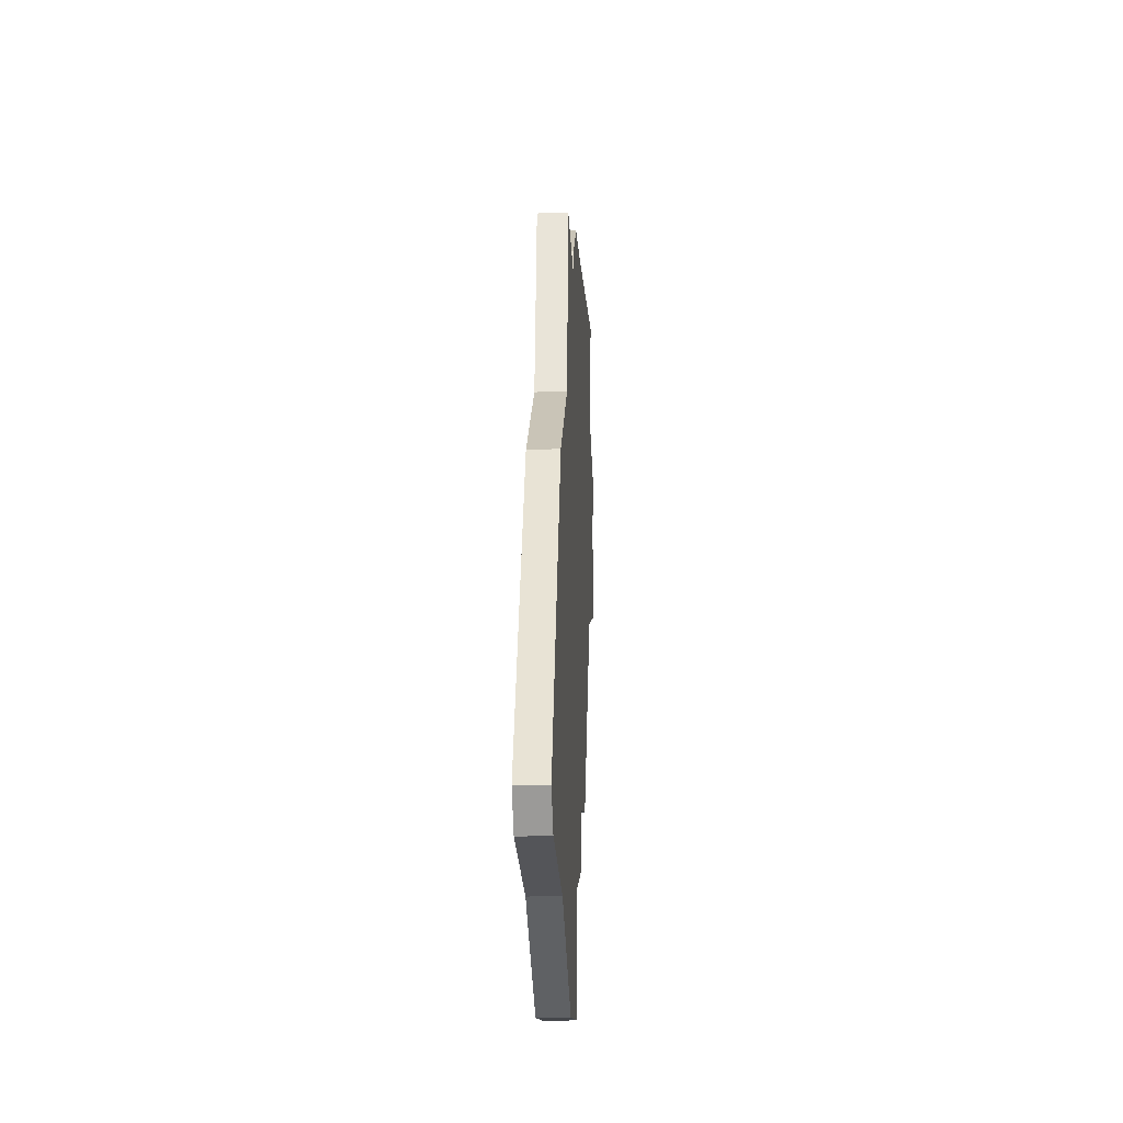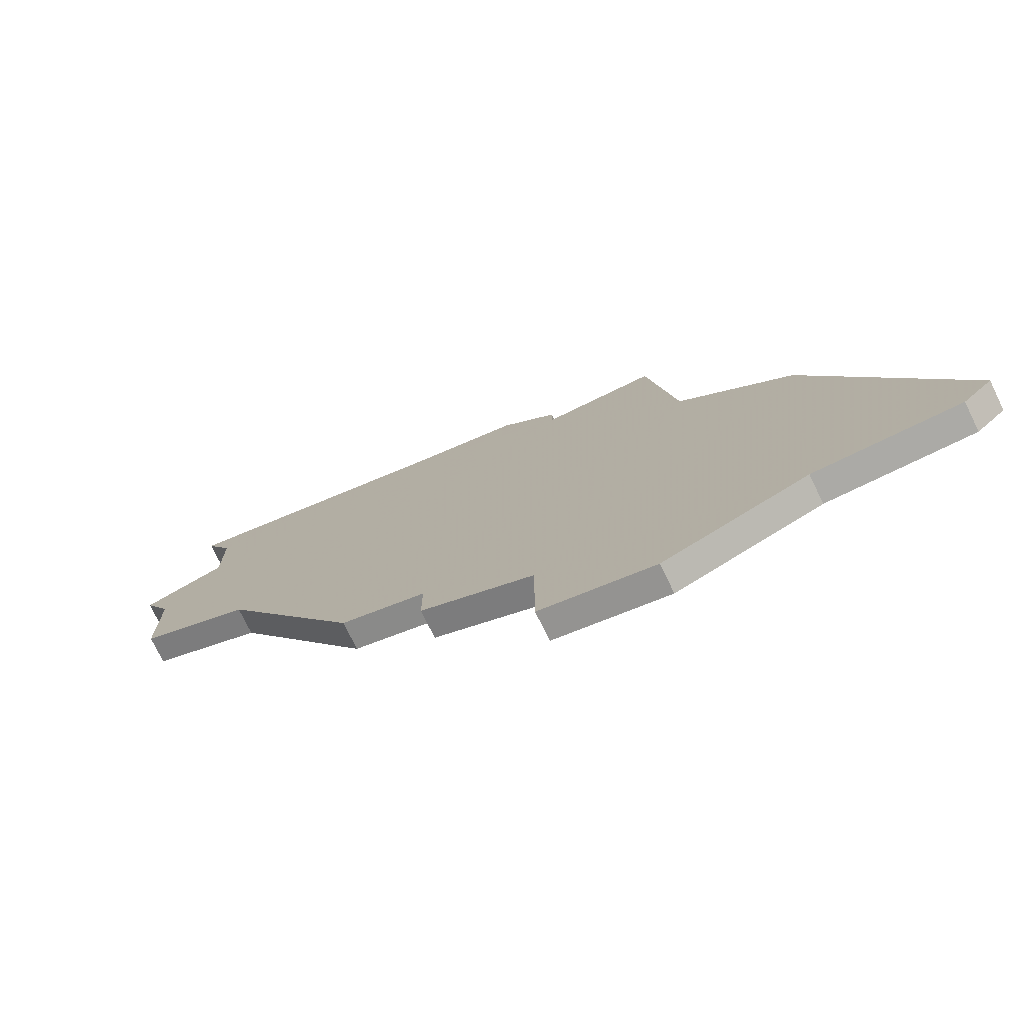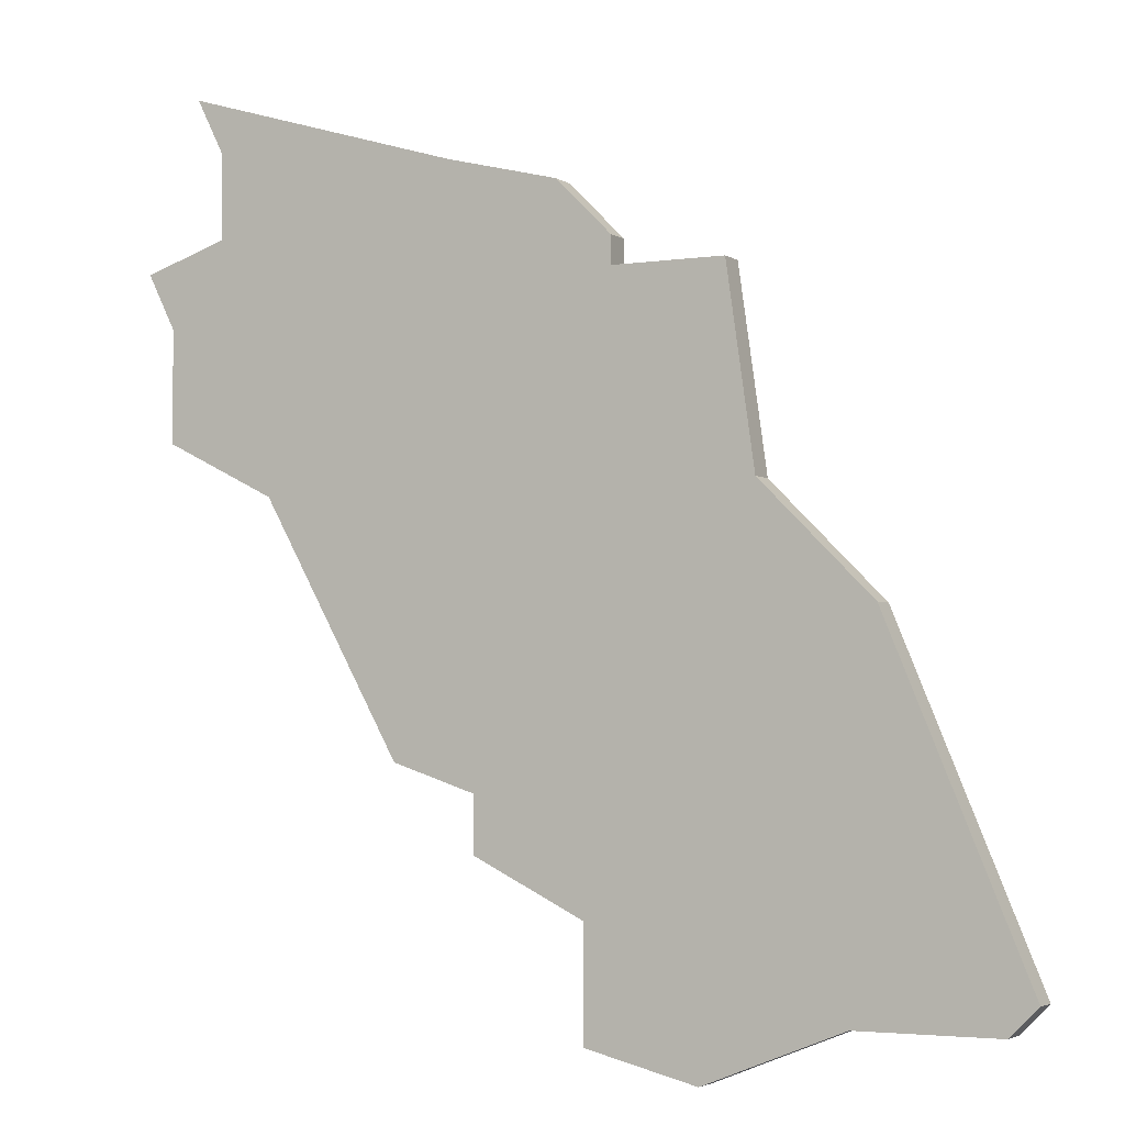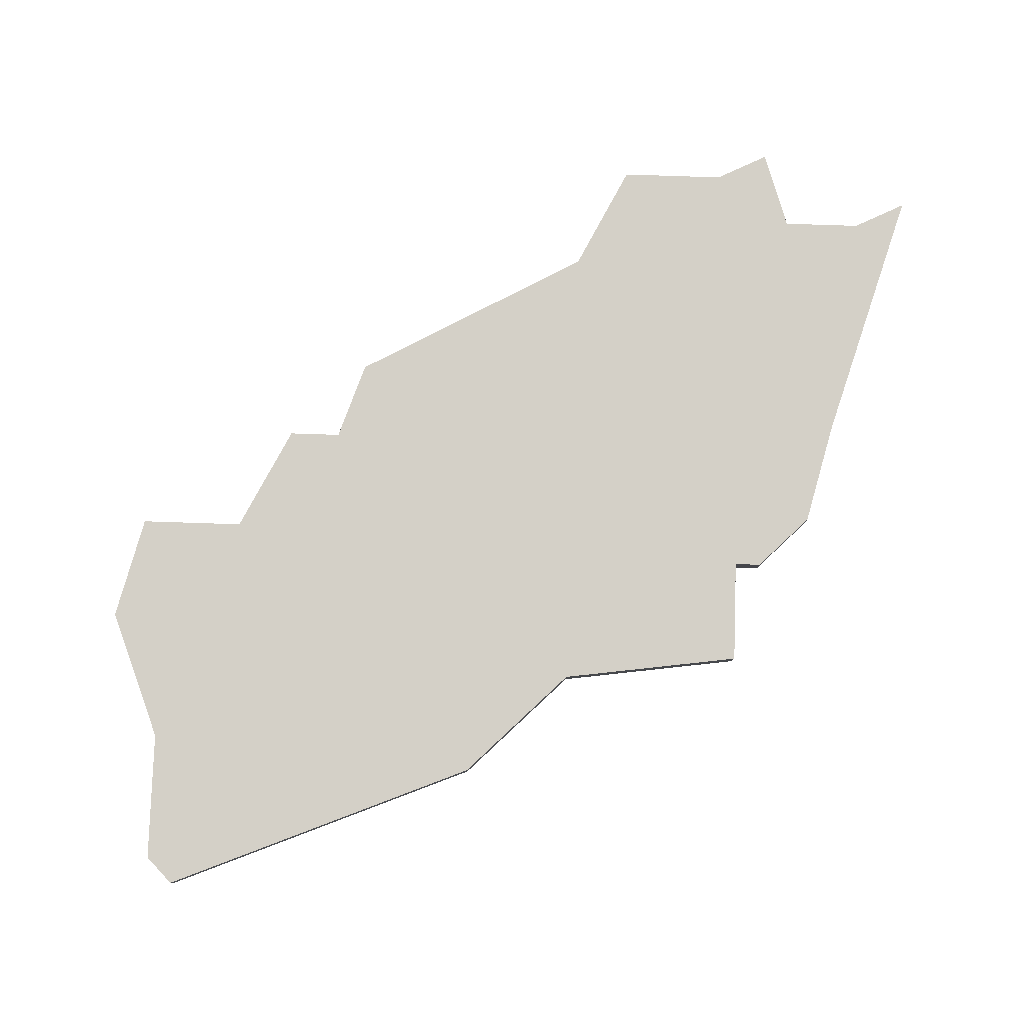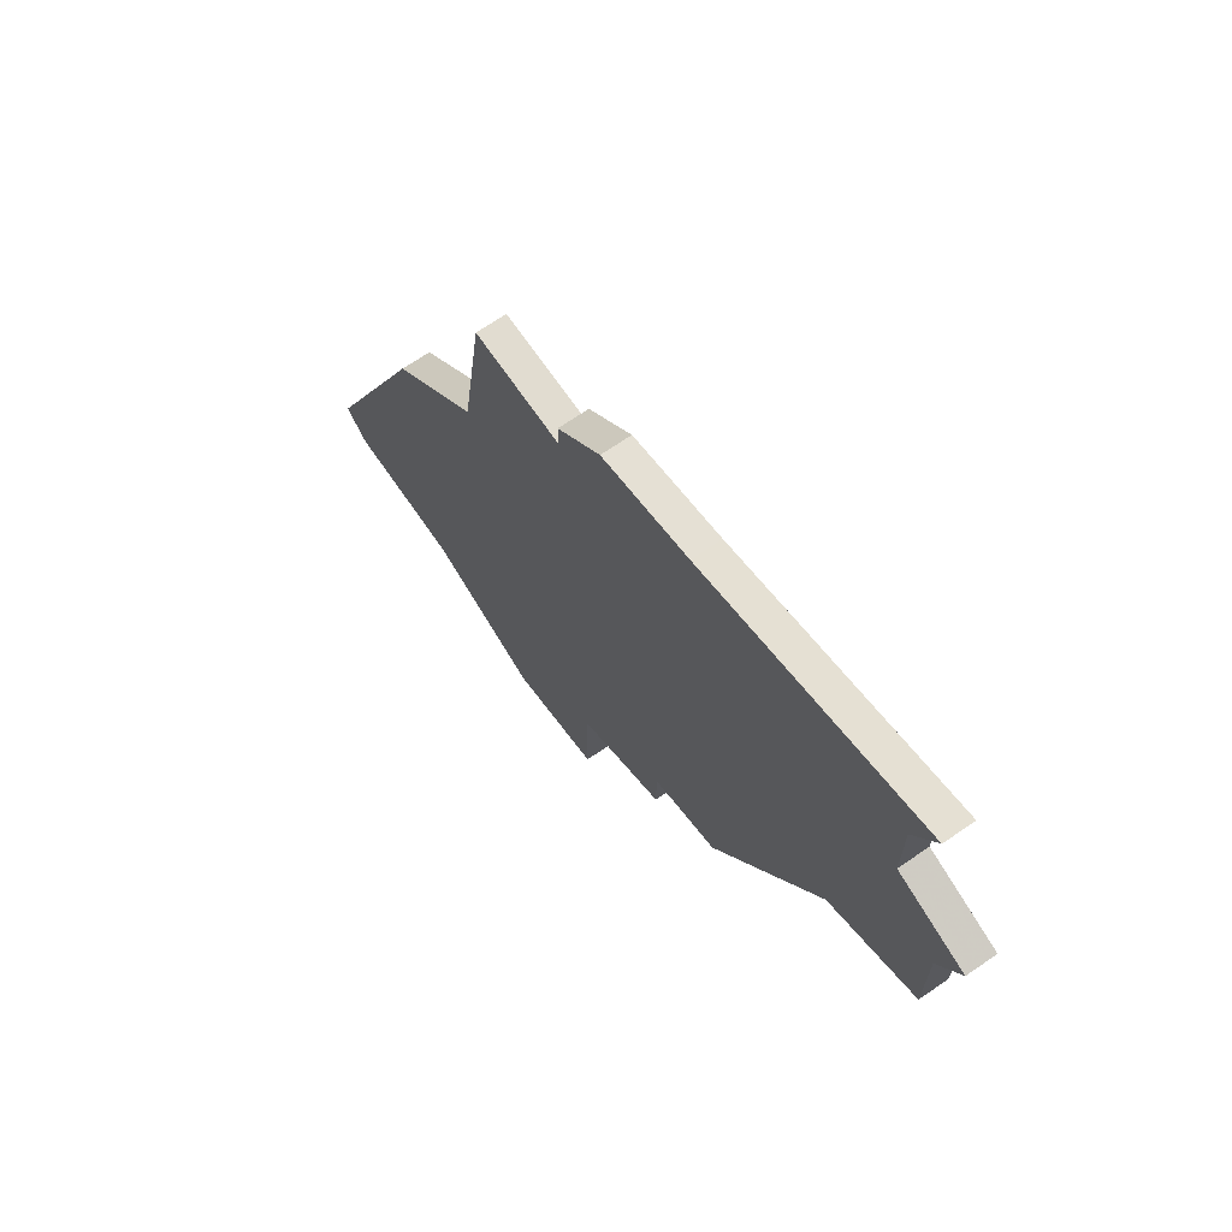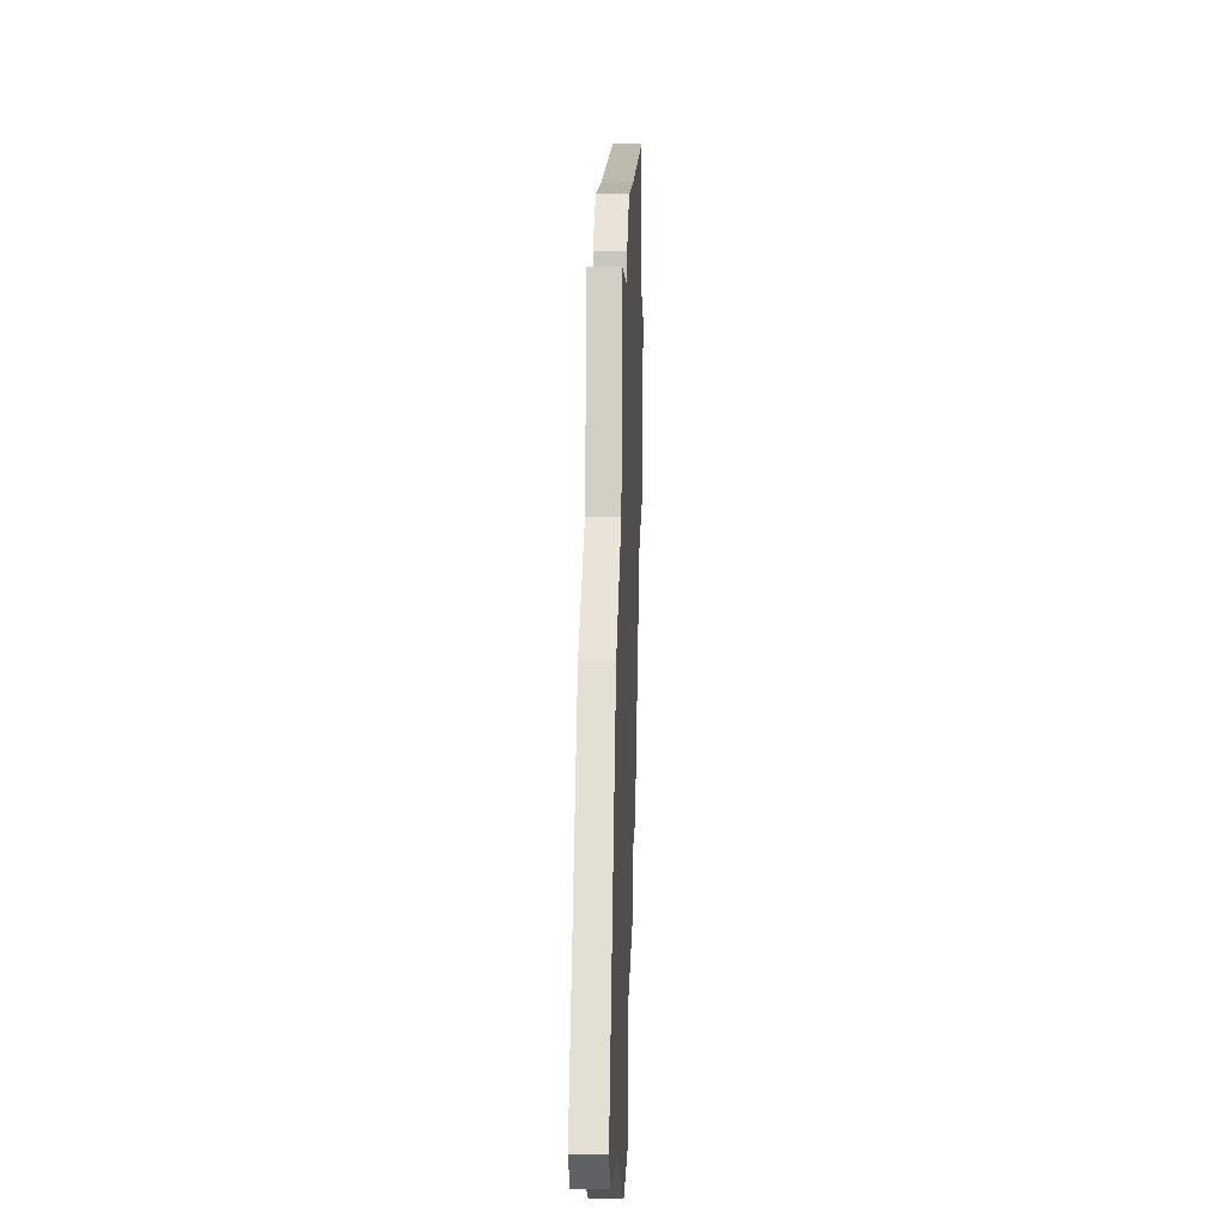
<metadata>
{"format":"obj","ext":"obj","renderer":"f3d","projection":"perspective","resolution":1024,"background":"white","views":[{"elev":-24.6,"azim":92.7,"up":"+Y"},{"elev":-75.8,"azim":25.9,"up":"+Y"},{"elev":-3.3,"azim":27.0,"up":"+Y"},{"elev":80.0,"azim":91.9,"up":"+Z"},{"elev":69.4,"azim":-124.5,"up":"+Y"},{"elev":-1.1,"azim":92.1,"up":"+Y"}]}
</metadata>
<code>
v 908 -575 0
v 908 -575 1
v 916 -587 0
v 916 -587 1
v 916 -585 0
v 916 -585 1
v 924 -594 0
v 924 -594 1
v 915 -564 0
v 915 -564 1
v 906 -563 0
v 906 -563 1
v 906 -566 0
v 906 -566 1
v 930 -579 0
v 930 -579 1
v 905 -561 0
v 905 -561 1
v 913 -584 0
v 913 -584 1
v 921 -567 0
v 921 -567 1
v 921 -568 0
v 921 -568 1
v 929 -592 0
v 929 -592 1
v 904 -573 0
v 904 -573 1
v 904 -569 0
v 904 -569 1
v 920 -589 0
v 920 -589 1
v 920 -593 0
v 920 -593 1
v 903 -567 0
v 903 -567 1
v 919 -565 0
v 919 -565 1
v 935 -591 0
v 935 -591 1
v 926 -575 0
v 926 -575 1
v 934 -592 0
v 934 -592 1
v 925 -568 0
v 925 -568 1
f 29 1 27
f 31 3 5
f 23 19 1
f 23 1 9
f 29 35 13
f 11 9 13
f 1 29 13
f 17 9 11
f 13 9 1
f 5 19 41
f 31 7 33
f 25 7 31
f 41 31 5
f 39 43 25
f 15 25 31
f 39 25 15
f 21 23 37
f 23 9 37
f 23 45 41
f 31 41 15
f 23 41 19
f 28 2 30
f 6 4 32
f 2 20 24
f 10 2 24
f 14 36 30
f 14 10 12
f 14 30 2
f 12 10 18
f 2 10 14
f 42 20 6
f 34 8 32
f 32 8 26
f 6 32 42
f 26 44 40
f 32 26 16
f 16 26 40
f 38 24 22
f 38 10 24
f 42 46 24
f 16 42 32
f 20 42 24
f 12 18 11
f 11 18 17
f 14 12 13
f 13 12 11
f 36 14 35
f 35 14 13
f 30 36 29
f 29 36 35
f 28 30 27
f 27 30 29
f 2 28 1
f 1 28 27
f 20 2 19
f 19 2 1
f 6 20 5
f 5 20 19
f 4 6 3
f 3 6 5
f 32 4 31
f 31 4 3
f 34 32 33
f 33 32 31
f 8 34 7
f 7 34 33
f 26 8 25
f 25 8 7
f 44 26 43
f 43 26 25
f 40 44 39
f 39 44 43
f 16 40 15
f 15 40 39
f 42 16 41
f 41 16 15
f 46 42 45
f 45 42 41
f 24 46 23
f 23 46 45
f 22 24 21
f 21 24 23
f 38 22 37
f 37 22 21
f 18 10 17
f 17 10 9
f 10 38 9
f 9 38 37

</code>
